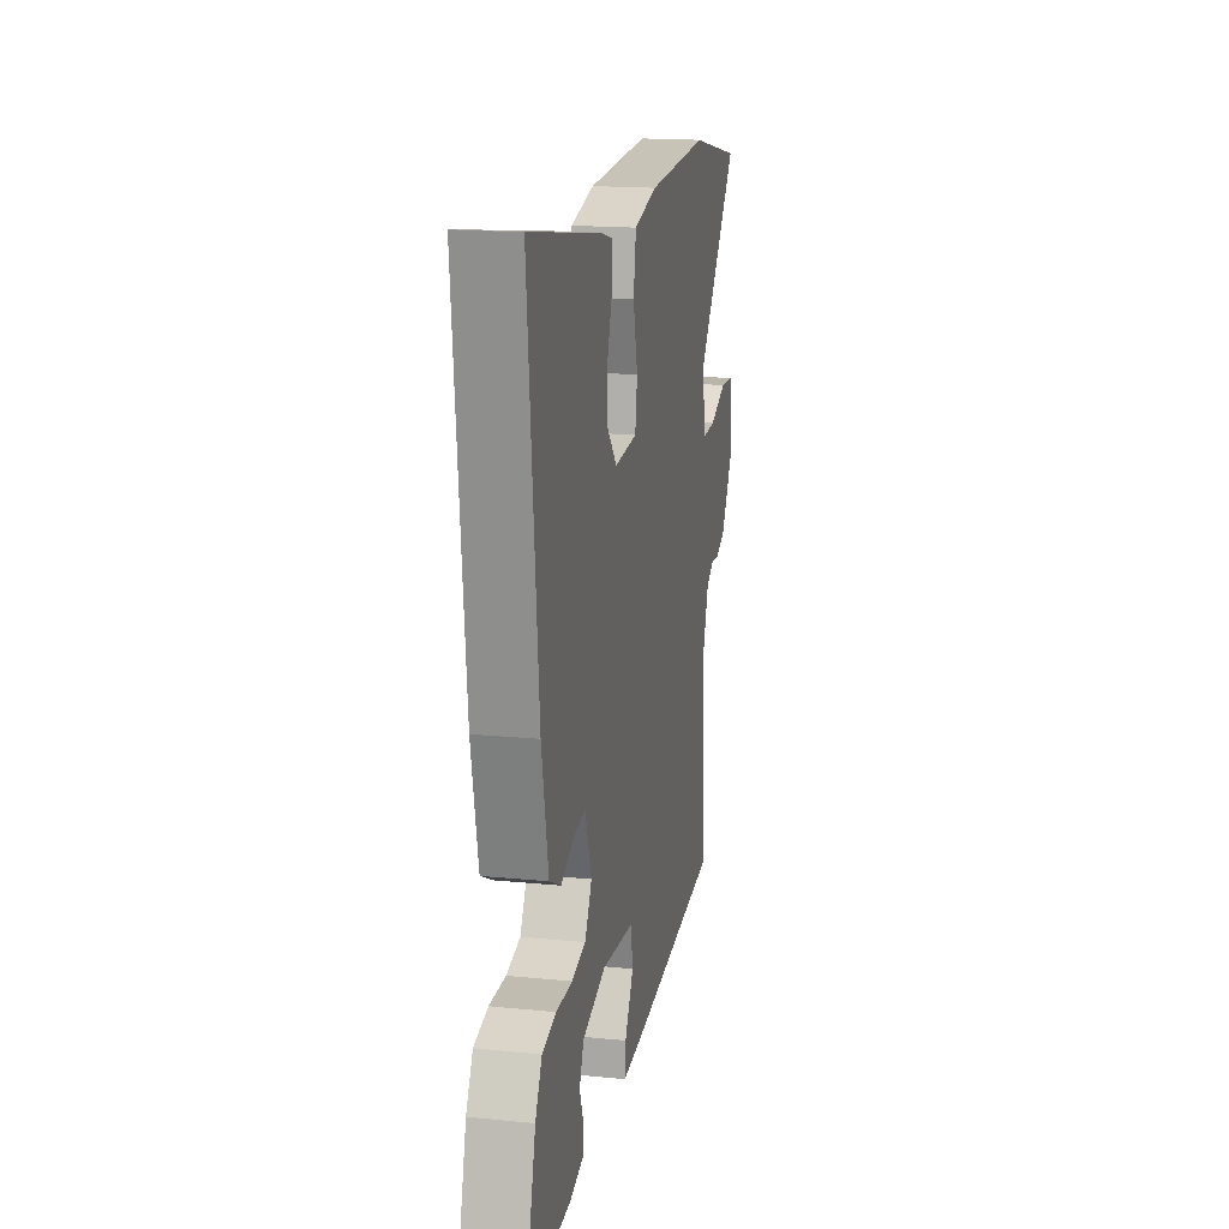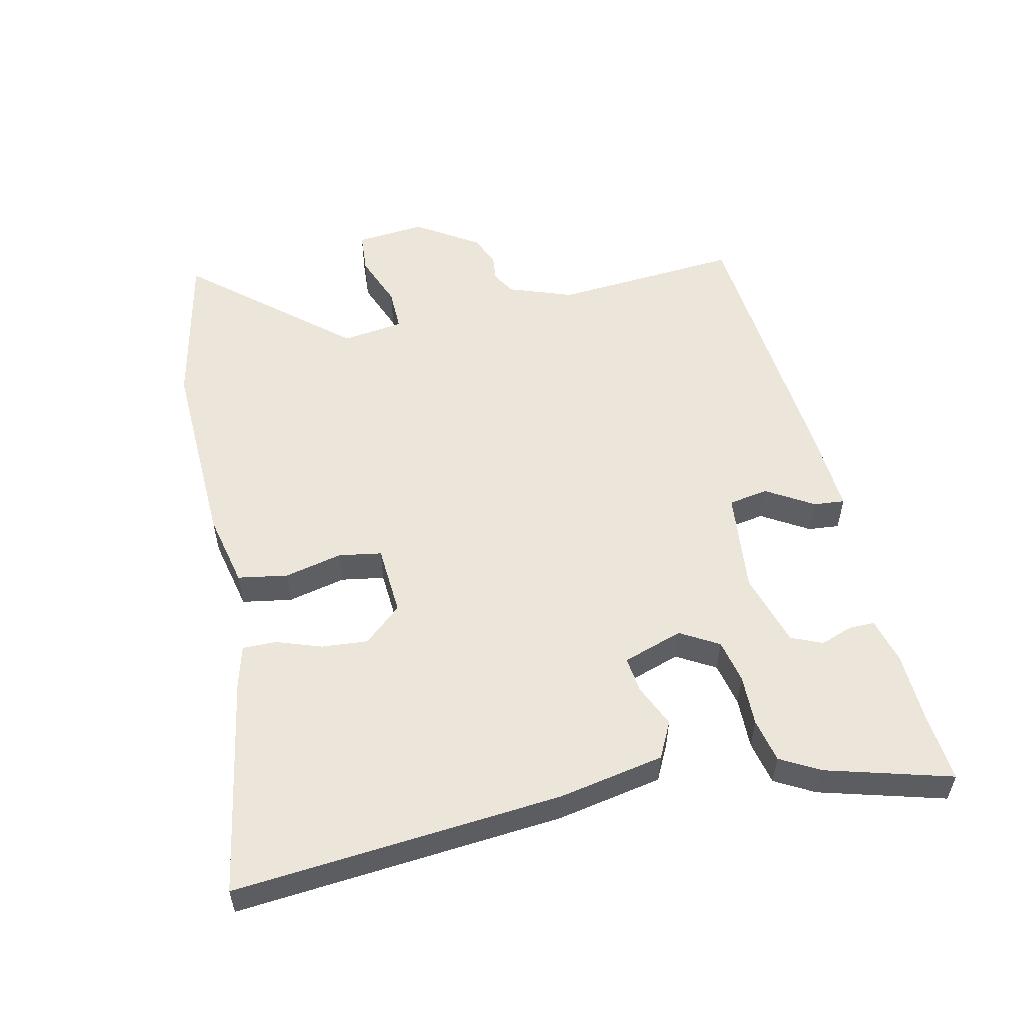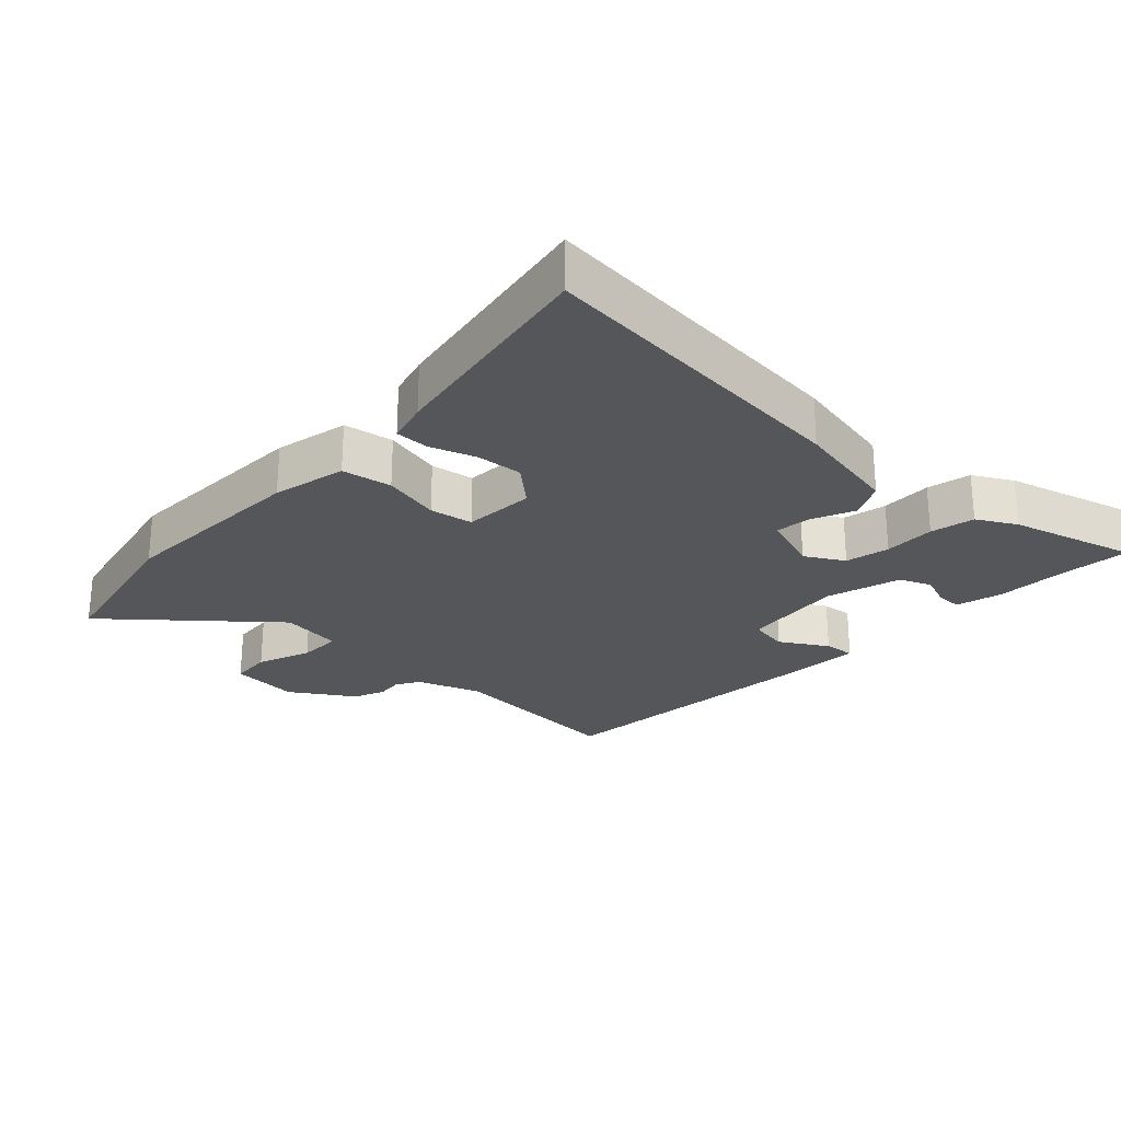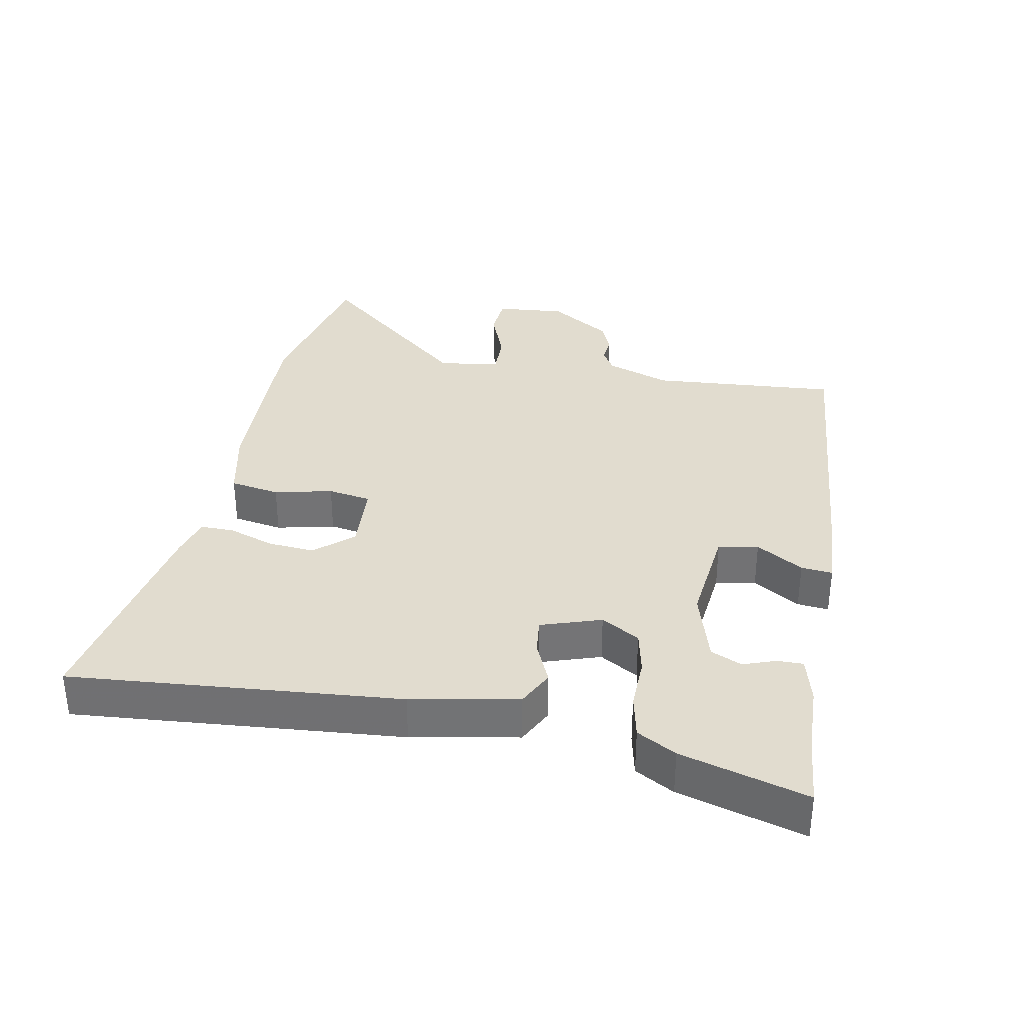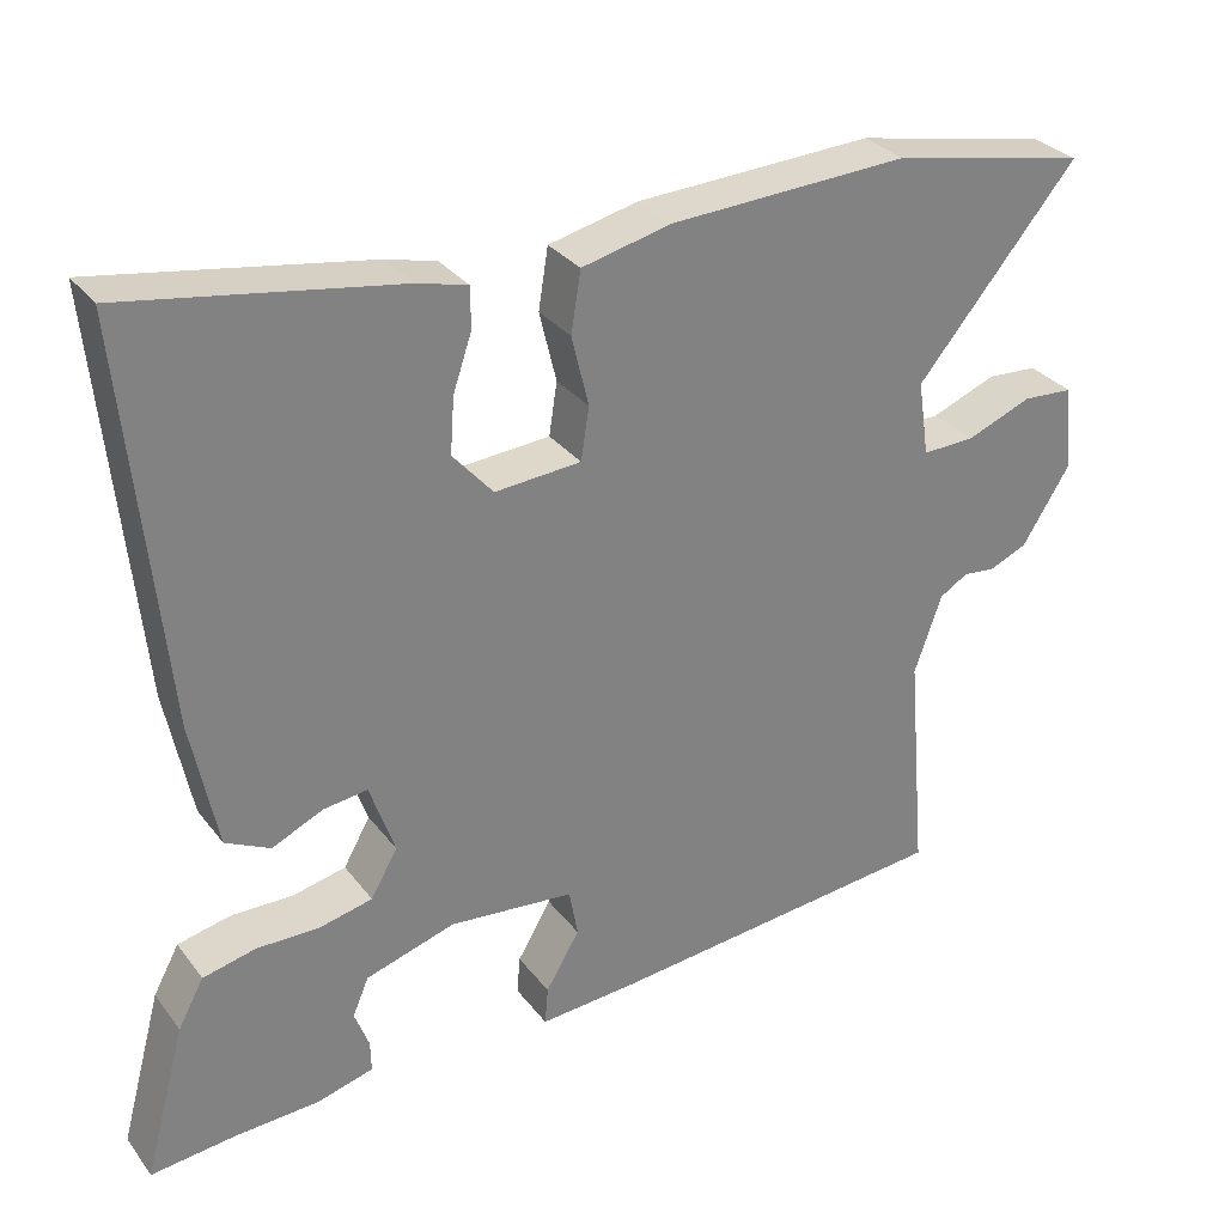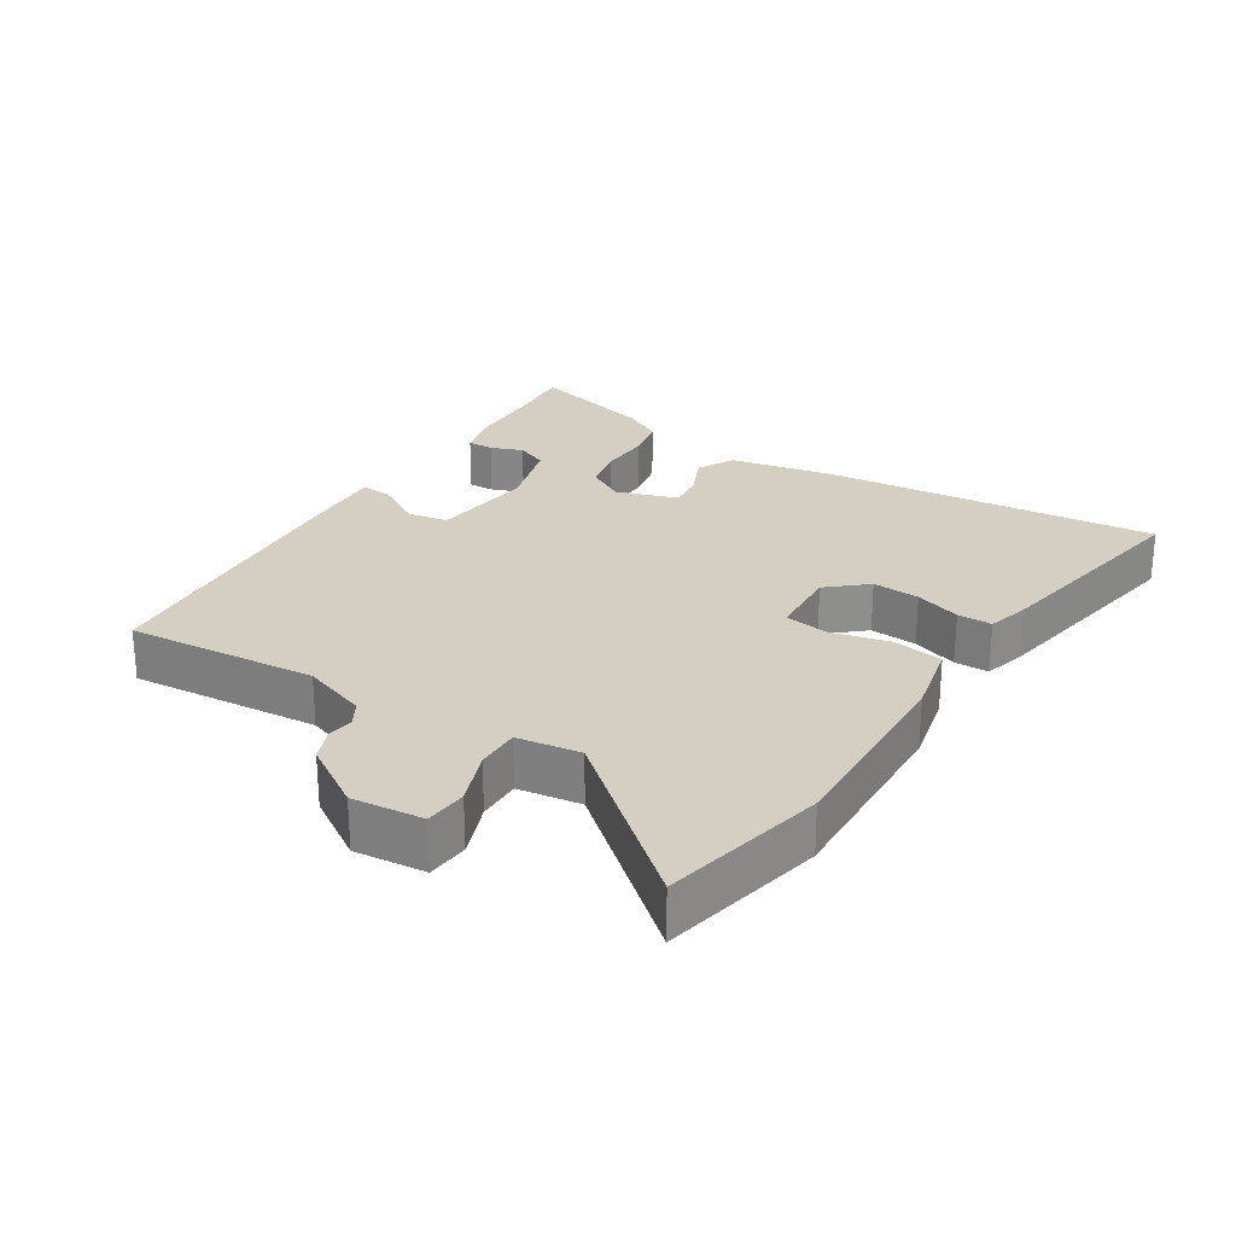
<metadata>
{"format":"obj","ext":"obj","renderer":"f3d","projection":"perspective","resolution":1024,"background":"white","views":[{"elev":17.2,"azim":101.2,"up":"+Z"},{"elev":54.5,"azim":78.0,"up":"+Y"},{"elev":-25.6,"azim":47.3,"up":"+Y"},{"elev":34.2,"azim":101.5,"up":"+Y"},{"elev":30.7,"azim":149.5,"up":"+Z"},{"elev":25.5,"azim":-57.2,"up":"+Y"}]}
</metadata>
<code>
v -0.651 0.07 0.47
v -0.407 0.07 0.519
v -0.111 0.07 0.505
v 0 0.07 0.479
v 0.012 0.07 0.404
v -0.009 0.07 0.317
v 0.001 0.07 0.252
v 0.108 0.07 0.244
v 0.158 0.07 0.3
v 0.153 0.07 0.37
v 0.13 0.07 0.438
v 0.13 0.07 0.489
v 0.192 0.07 0.505
v 0.527 0.07 0.56
v 0.479 0.07 0.068
v 0.447 0.07 -0.091
v 0.392 0.07 -0.118
v 0.328 0.07 -0.089
v 0.274 0.07 -0.082
v 0.243 0.07 -0.172
v 0.276 0.07 -0.23
v 0.342 0.07 -0.245
v 0.419 0.07 -0.244
v 0.485 0.07 -0.259
v 0.517 0.07 -0.318
v 0.568 0.07 -0.507
v 0.464 0.07 -0.496
v 0.358 0.07 -0.491
v 0.288 0.07 -0.472
v 0.289 0.07 -0.433
v 0.307 0.07 -0.385
v 0.287 0.07 -0.338
v 0.176 0.07 -0.304
v 0.021 0.07 -0.319
v 0.01 0.07 -0.379
v 0.052 0.07 -0.45
v 0.056 0.07 -0.497
v -0.069 0.07 -0.488
v -0.495 0.07 -0.446
v -0.47 0.07 -0.164
v -0.504 0.07 -0.067
v -0.539 0.07 -0.046
v -0.579 0.07 -0.05
v -0.626 0.07 -0.03
v -0.686 0.07 0.065
v -0.675 0.07 0.17
v -0.612 0.07 0.174
v -0.531 0.07 0.142
v -0.466 0.07 0.14
v -0.452 0.07 0.233
v -0.651 0 0.47
v -0.407 0 0.519
v -0.111 0 0.505
v 0 0 0.479
v 0.012 0 0.404
v -0.009 0 0.317
v 0.001 0 0.252
v 0.108 0 0.244
v 0.158 0 0.3
v 0.153 0 0.37
v 0.13 0 0.438
v 0.13 0 0.489
v 0.192 0 0.505
v 0.527 0 0.56
v 0.479 0 0.068
v 0.447 0 -0.091
v 0.392 0 -0.118
v 0.328 0 -0.089
v 0.274 0 -0.082
v 0.243 0 -0.172
v 0.276 0 -0.23
v 0.342 0 -0.245
v 0.419 0 -0.244
v 0.485 0 -0.259
v 0.517 0 -0.318
v 0.568 0 -0.507
v 0.464 0 -0.496
v 0.358 0 -0.491
v 0.288 0 -0.472
v 0.289 0 -0.433
v 0.307 0 -0.385
v 0.287 0 -0.338
v 0.176 0 -0.304
v 0.021 0 -0.319
v 0.01 0 -0.379
v 0.052 0 -0.45
v 0.056 0 -0.497
v -0.069 0 -0.488
v -0.495 0 -0.446
v -0.47 0 -0.164
v -0.504 0 -0.067
v -0.539 0 -0.046
v -0.579 0 -0.05
v -0.626 0 -0.03
v -0.686 0 0.065
v -0.675 0 0.17
v -0.612 0 0.174
v -0.531 0 0.142
v -0.466 0 0.14
v -0.452 0 0.233
f 45 46 47 48
f 45 48 49
f 42 43 44 45
f 41 42 45 49
f 40 41 49
f 37 38 39 40
f 35 36 37 40
f 34 35 40 49
f 33 34 49 50
f 28 29 30 31
f 27 28 31 32
f 26 27 32
f 25 26 32
f 22 23 24 25
f 21 22 25 32
f 20 21 32 33
f 15 16 17 18
f 15 18 19
f 14 15 19
f 13 14 19
f 10 11 12 13
f 9 10 13 19
f 8 9 19 20
f 3 4 5 6
f 3 6 7
f 2 3 7
f 1 2 7
f 50 1 7
f 20 33 50
f 7 8 20 50
f 98 97 96 95
f 99 98 95
f 95 94 93 92
f 99 95 92 91
f 99 91 90
f 90 89 88 87
f 90 87 86 85
f 99 90 85 84
f 100 99 84 83
f 81 80 79 78
f 82 81 78 77
f 82 77 76
f 82 76 75
f 75 74 73 72
f 82 75 72 71
f 83 82 71 70
f 68 67 66 65
f 69 68 65
f 69 65 64
f 69 64 63
f 63 62 61 60
f 69 63 60 59
f 70 69 59 58
f 56 55 54 53
f 57 56 53
f 57 53 52
f 57 52 51
f 57 51 100
f 100 83 70
f 100 70 58 57
f 1 51 52 2
f 2 52 53 3
f 3 53 54 4
f 4 54 55 5
f 5 55 56 6
f 6 56 57 7
f 7 57 58 8
f 8 58 59 9
f 9 59 60 10
f 10 60 61 11
f 11 61 62 12
f 12 62 63 13
f 13 63 64 14
f 14 64 65 15
f 15 65 66 16
f 16 66 67 17
f 17 67 68 18
f 18 68 69 19
f 19 69 70 20
f 20 70 71 21
f 21 71 72 22
f 22 72 73 23
f 23 73 74 24
f 24 74 75 25
f 25 75 76 26
f 26 76 77 27
f 27 77 78 28
f 28 78 79 29
f 29 79 80 30
f 30 80 81 31
f 31 81 82 32
f 32 82 83 33
f 33 83 84 34
f 34 84 85 35
f 35 85 86 36
f 36 86 87 37
f 37 87 88 38
f 38 88 89 39
f 39 89 90 40
f 40 90 91 41
f 41 91 92 42
f 42 92 93 43
f 43 93 94 44
f 44 94 95 45
f 45 95 96 46
f 46 96 97 47
f 47 97 98 48
f 48 98 99 49
f 49 99 100 50
f 50 100 51 1

</code>
